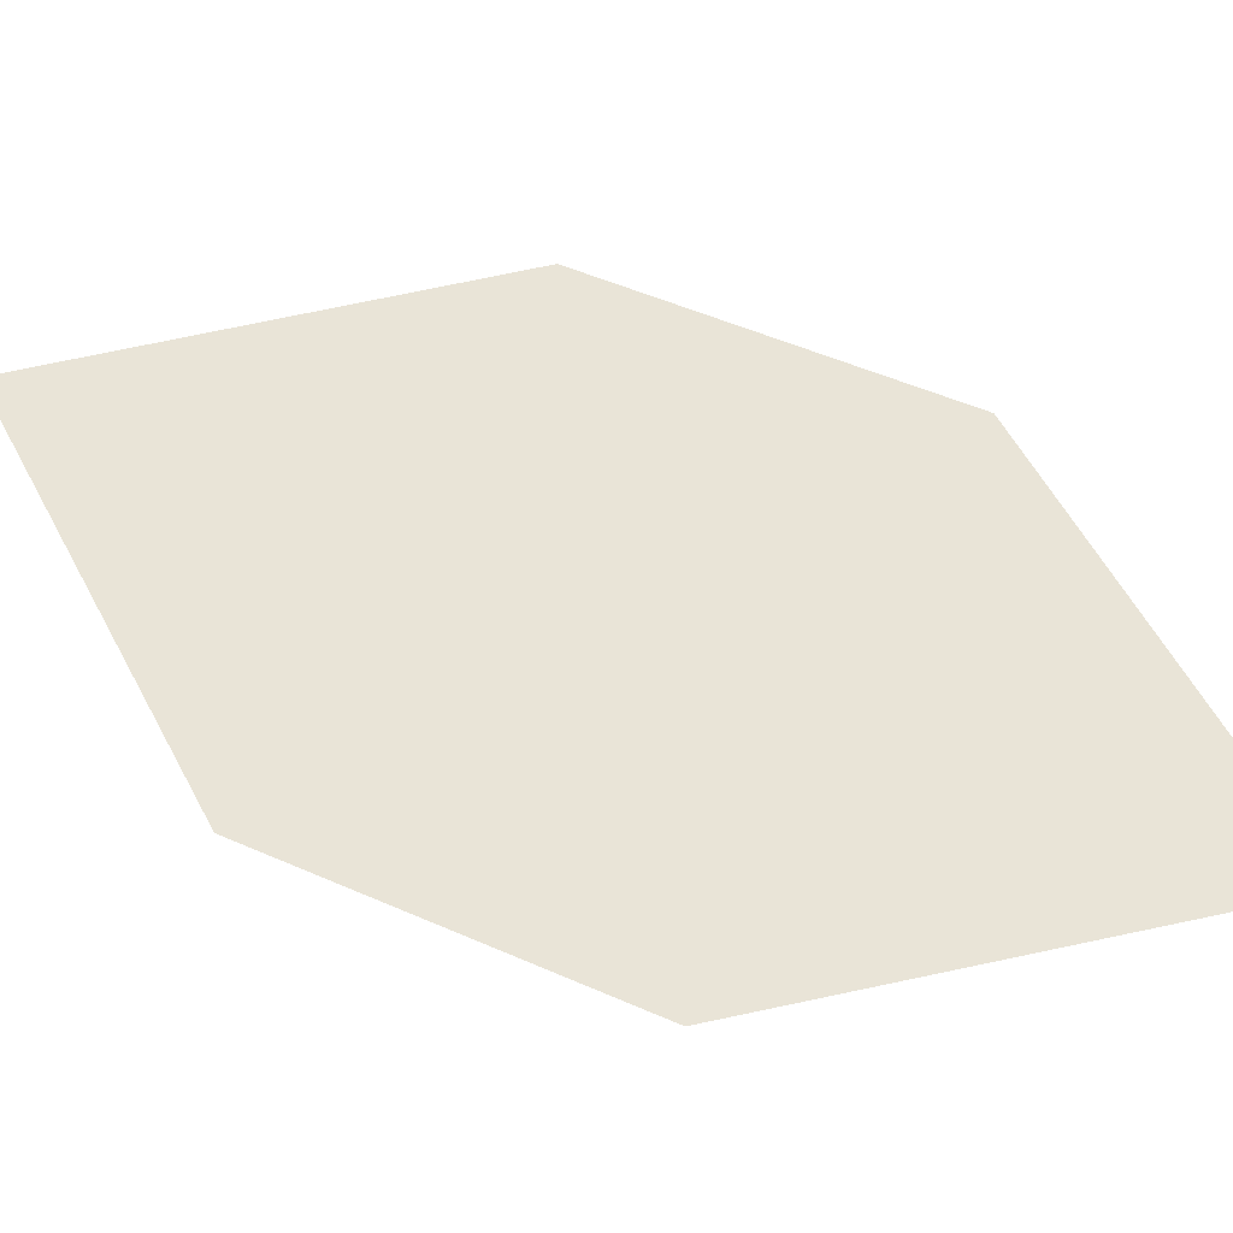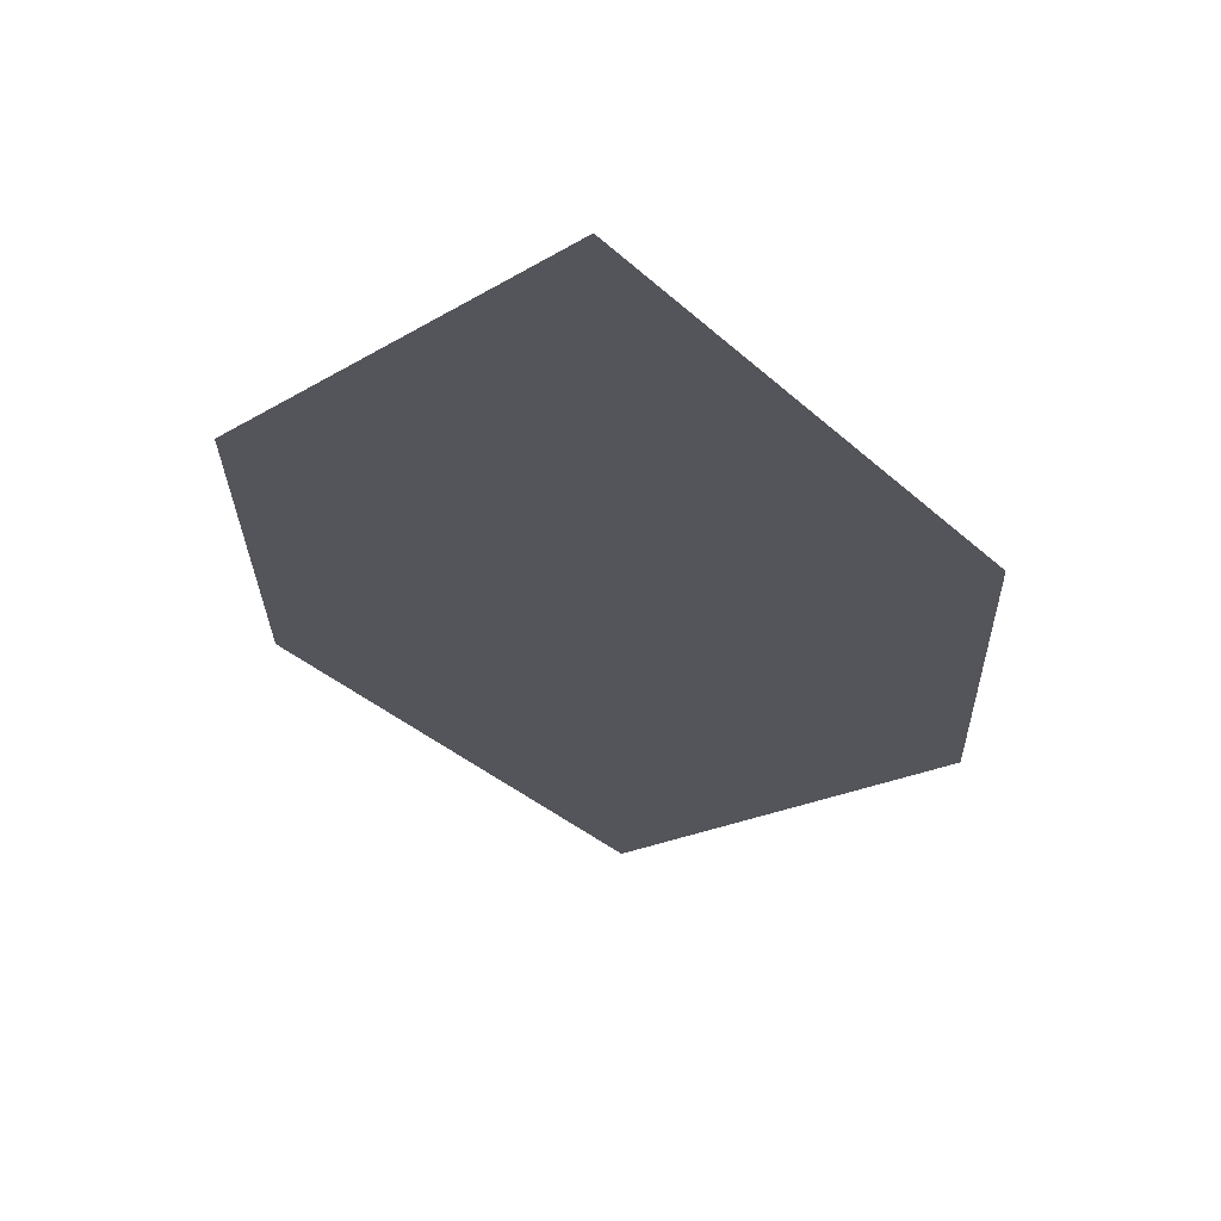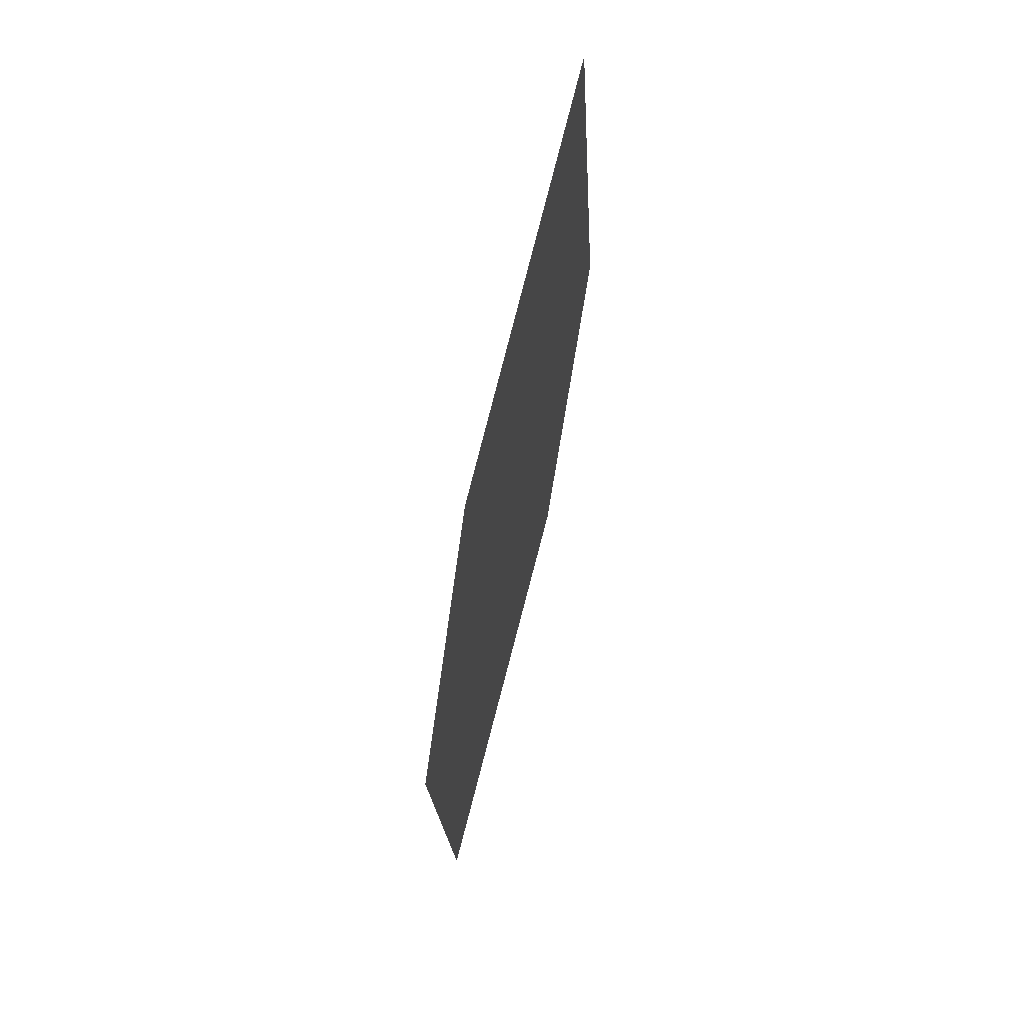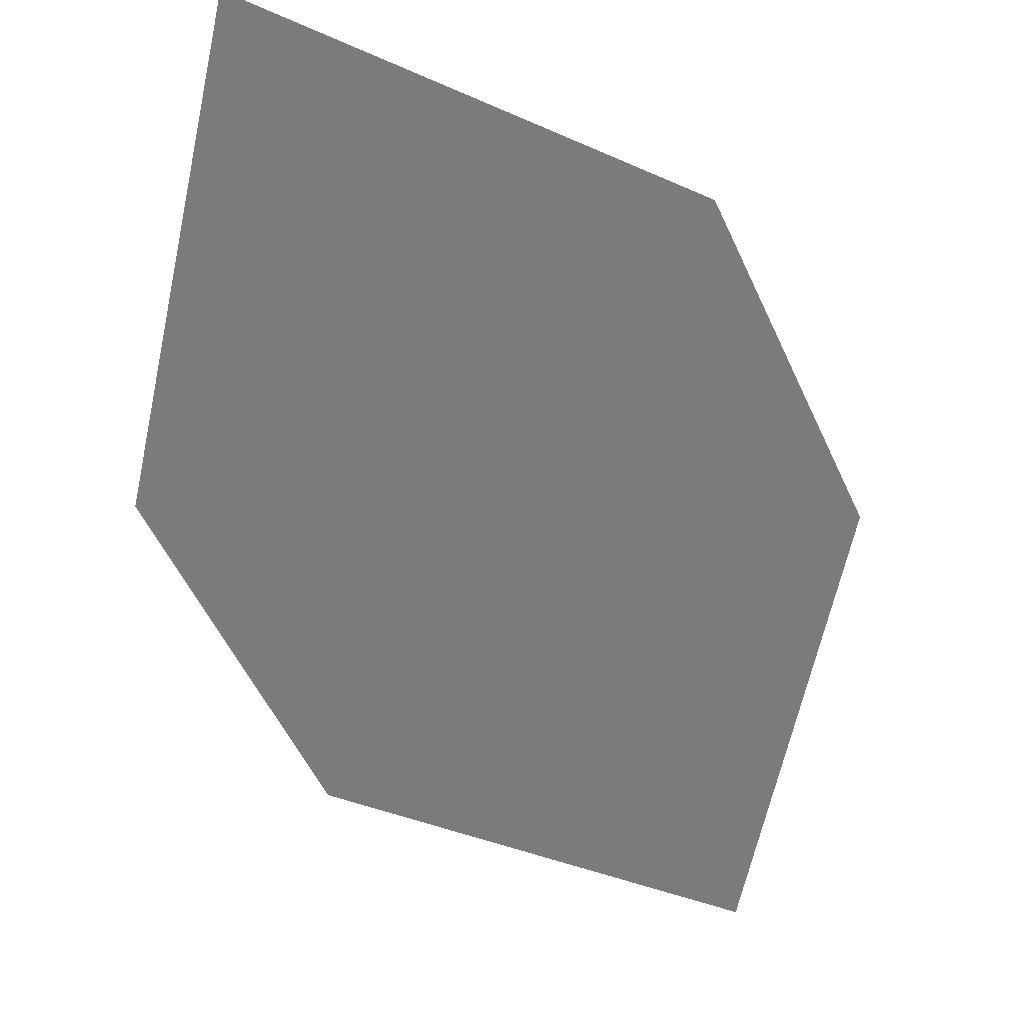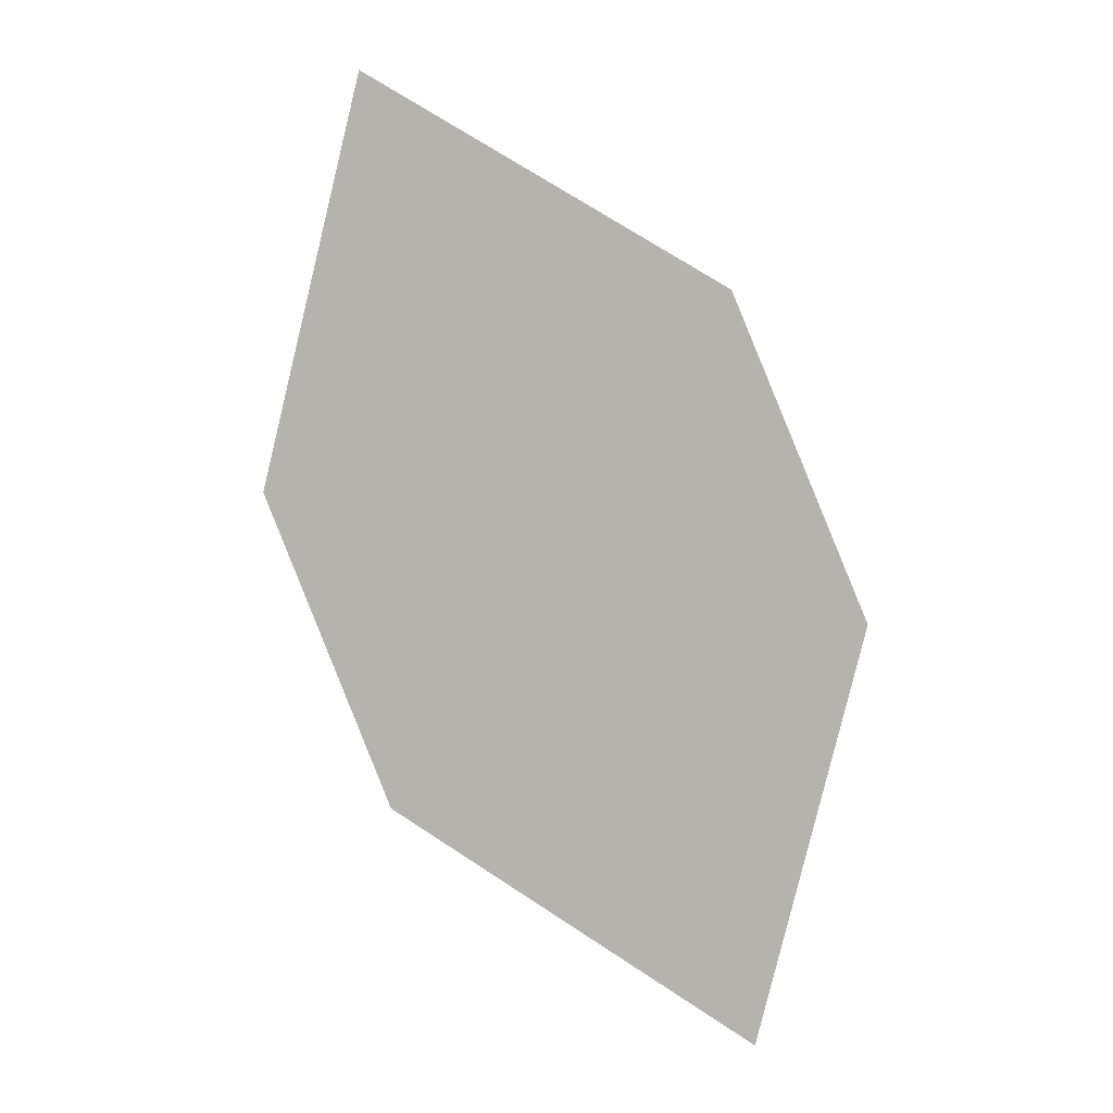
<metadata>
{"format":"obj","ext":"obj","renderer":"f3d","projection":"perspective","resolution":1024,"background":"white","views":[{"elev":71.6,"azim":135.7,"up":"+Z"},{"elev":-14.3,"azim":-157.6,"up":"+Z"},{"elev":12.7,"azim":-85.7,"up":"+Y"},{"elev":-62.0,"azim":45.5,"up":"+Z"},{"elev":-7.6,"azim":6.9,"up":"+Y"}]}
</metadata>
<code>
o leaves.059
v 0.003362 -0.03614 0.8005
v -0.01383 -0.09618 0.7853
v 0.05887 -0.178 0.7763
v 0.05756 -0.07068 0.7995
v 0.07606 -0.118 0.7915
v 0.004672 -0.1435 0.7773
f 1 2 6 3
f 1 3 5 4

</code>
